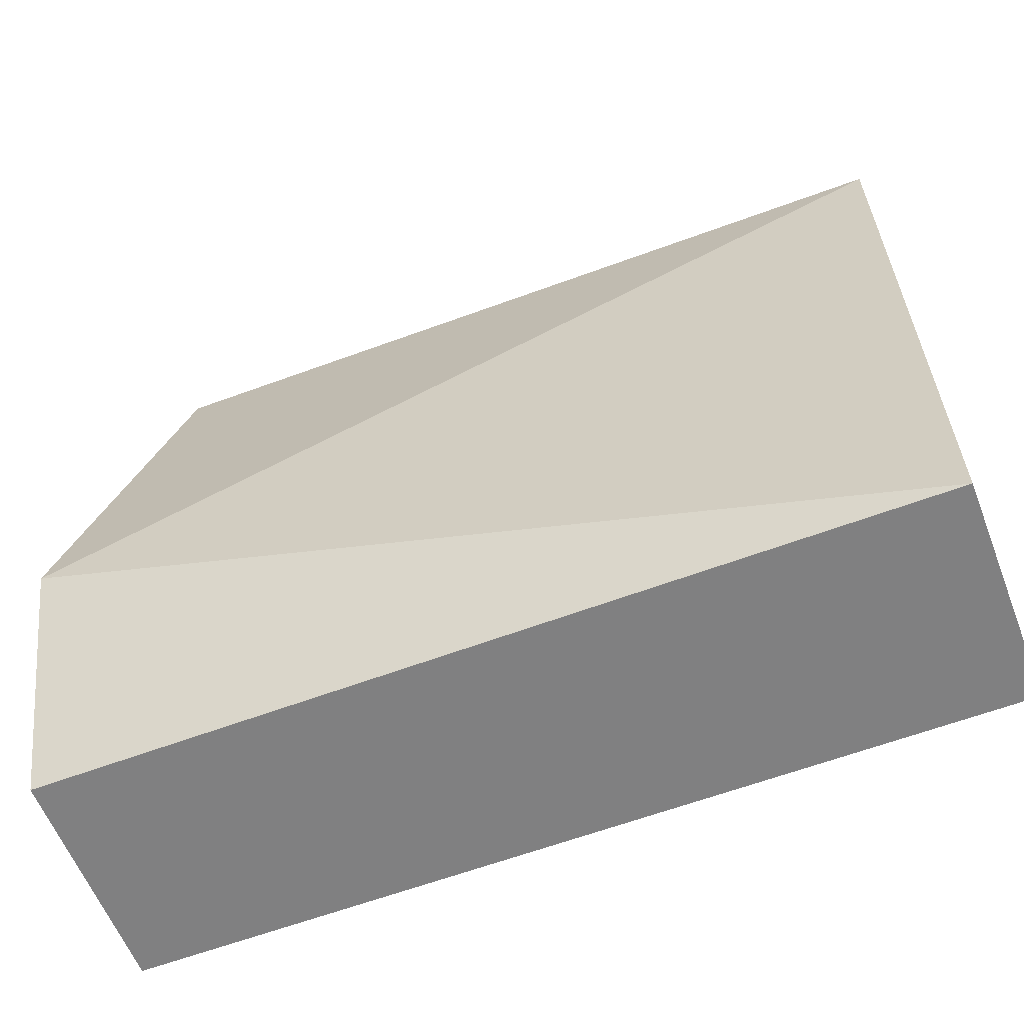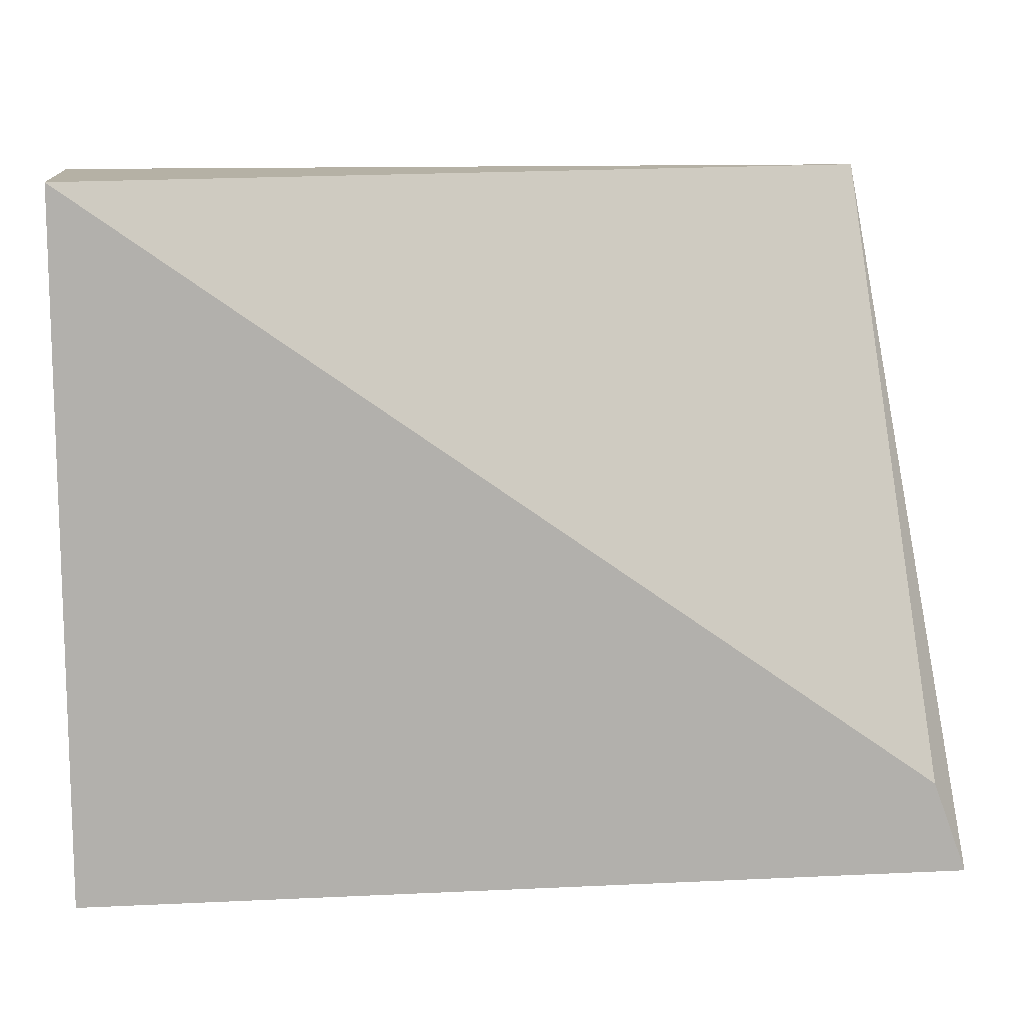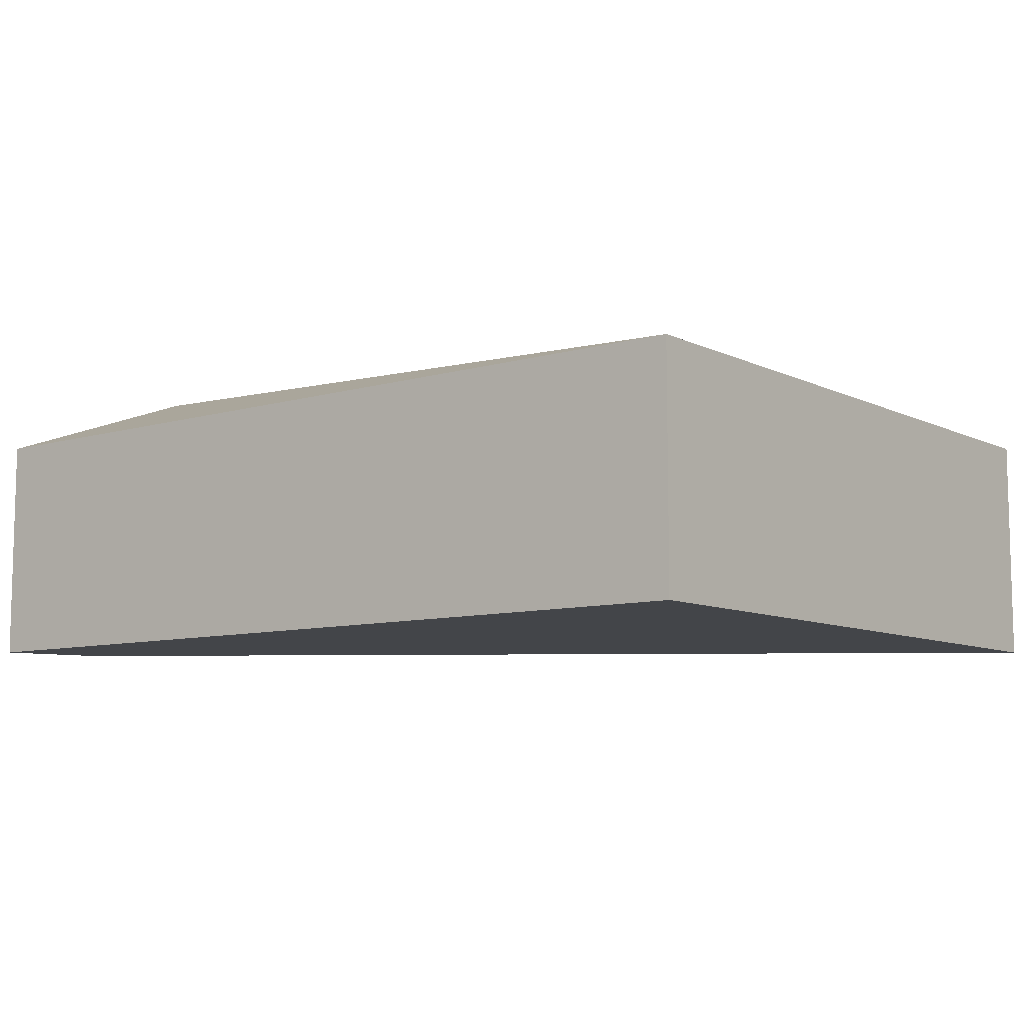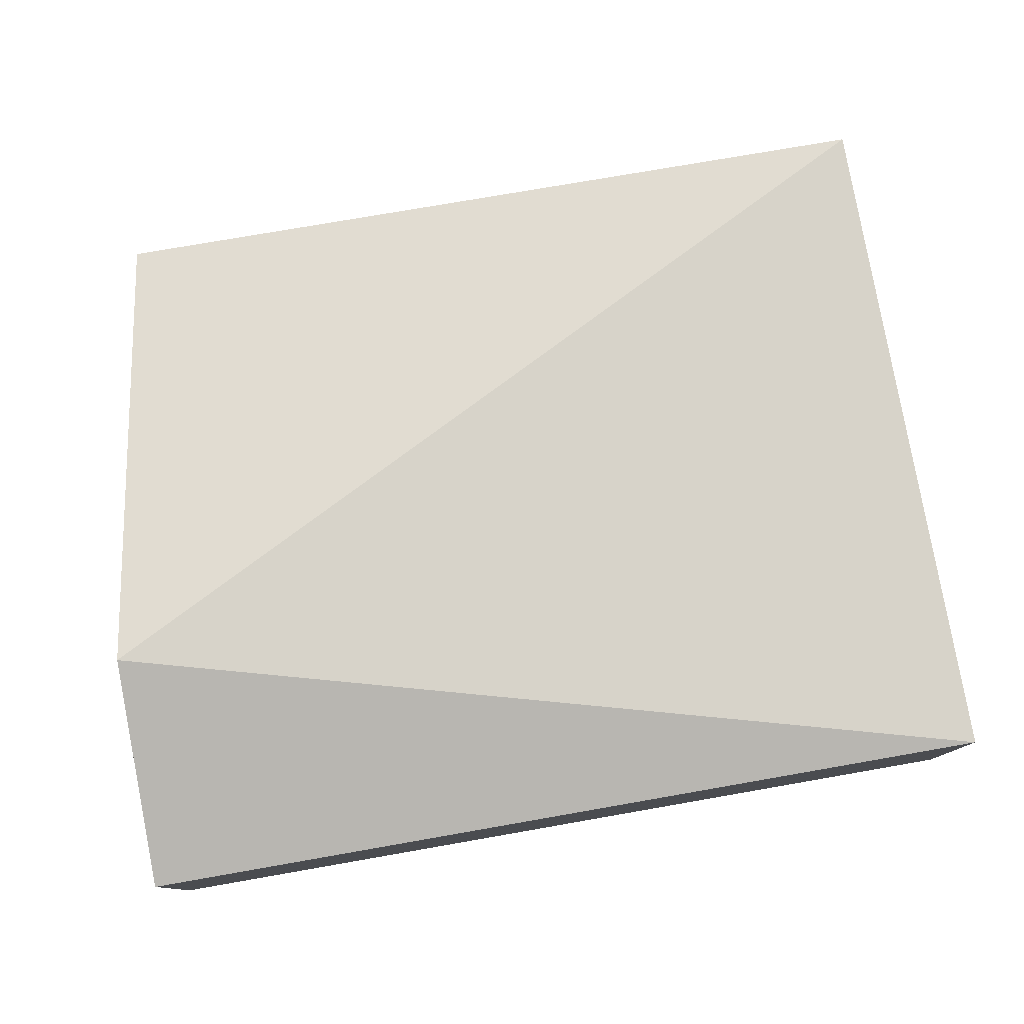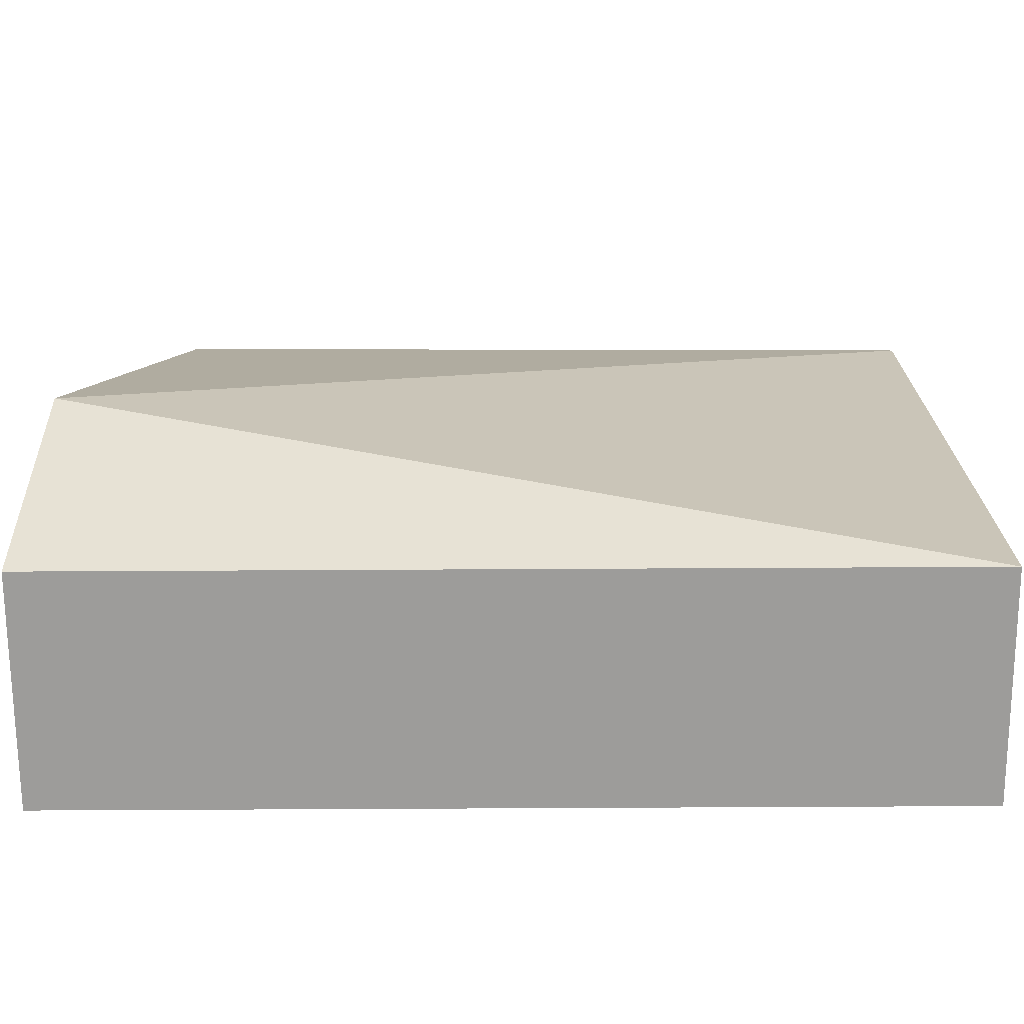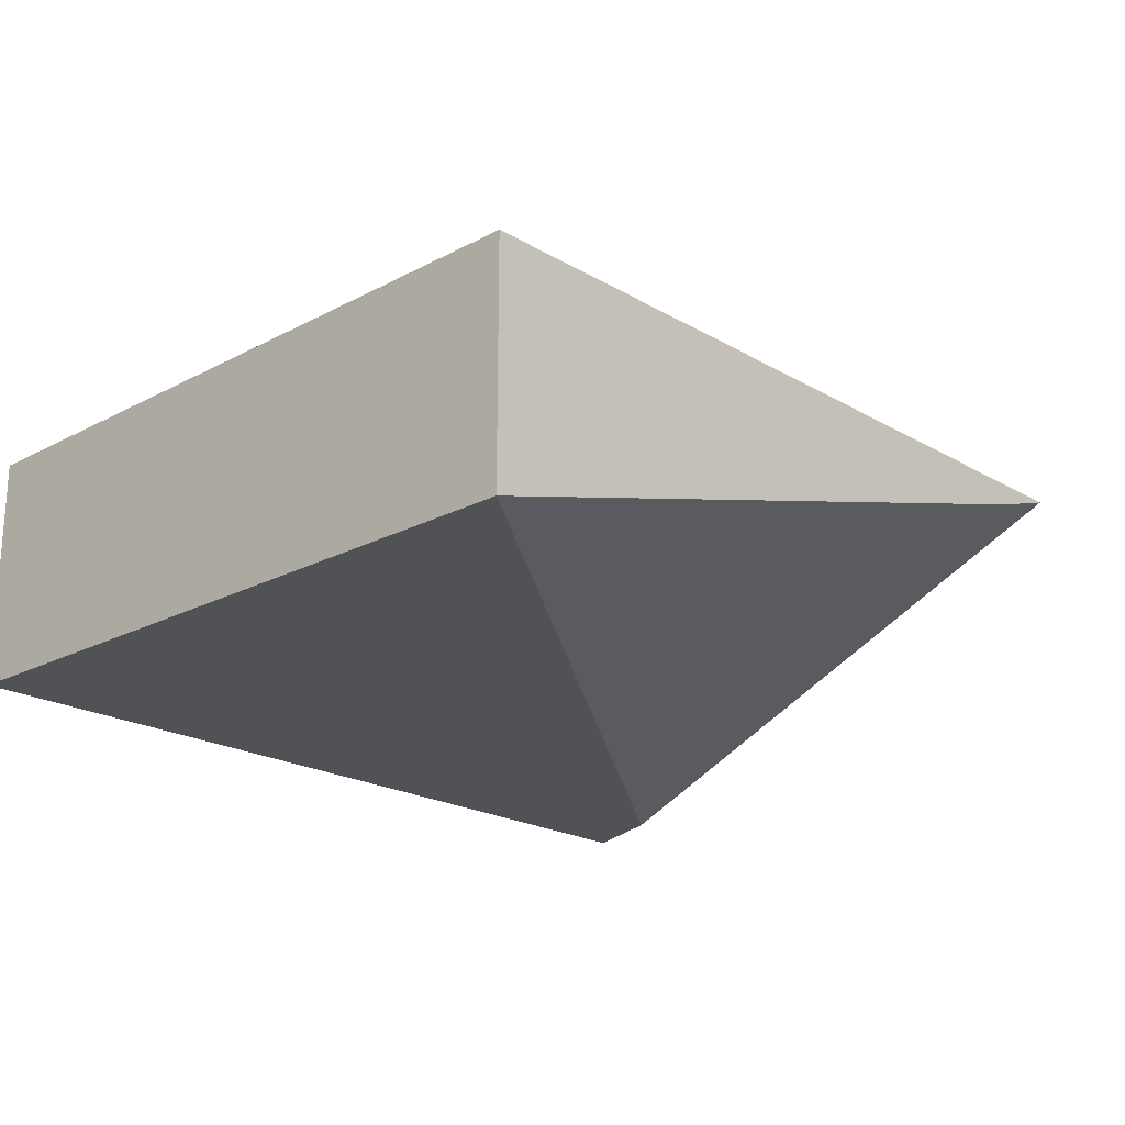
<metadata>
{"format":"obj","ext":"obj","renderer":"f3d","projection":"perspective","resolution":1024,"background":"white","views":[{"elev":-60.1,"azim":-158.8,"up":"+Z"},{"elev":11.8,"azim":-6.5,"up":"+Z"},{"elev":-8.7,"azim":-141.9,"up":"+Y"},{"elev":78.4,"azim":170.1,"up":"+Y"},{"elev":-70.2,"azim":-179.7,"up":"+Z"},{"elev":-20.9,"azim":-46.7,"up":"+Y"}]}
</metadata>
<code>
v 0.01796 -0.03451 -0.1615
v 0.01965 -0.03979 -0.1769
v 0.01948 -0.03272 -0.1718
v 0 -0.03464 -0.1769
v 0 -0.03979 -0.1615
v 0.01965 -0.03464 -0.1769
v 0 -0.03464 -0.1615
v 0.01889 -0.03979 -0.1748
v 0 -0.03979 -0.1769
v 0.01629 -0.03506 -0.1615
f 1 2 3
f 6 3 2
f 6 2 4
f 6 4 3
f 7 1 3
f 7 3 4
f 7 4 5
f 8 5 2
f 8 2 1
f 9 5 4
f 9 4 2
f 9 2 5
f 10 7 5
f 10 1 7
f 10 8 1
f 10 5 8

</code>
